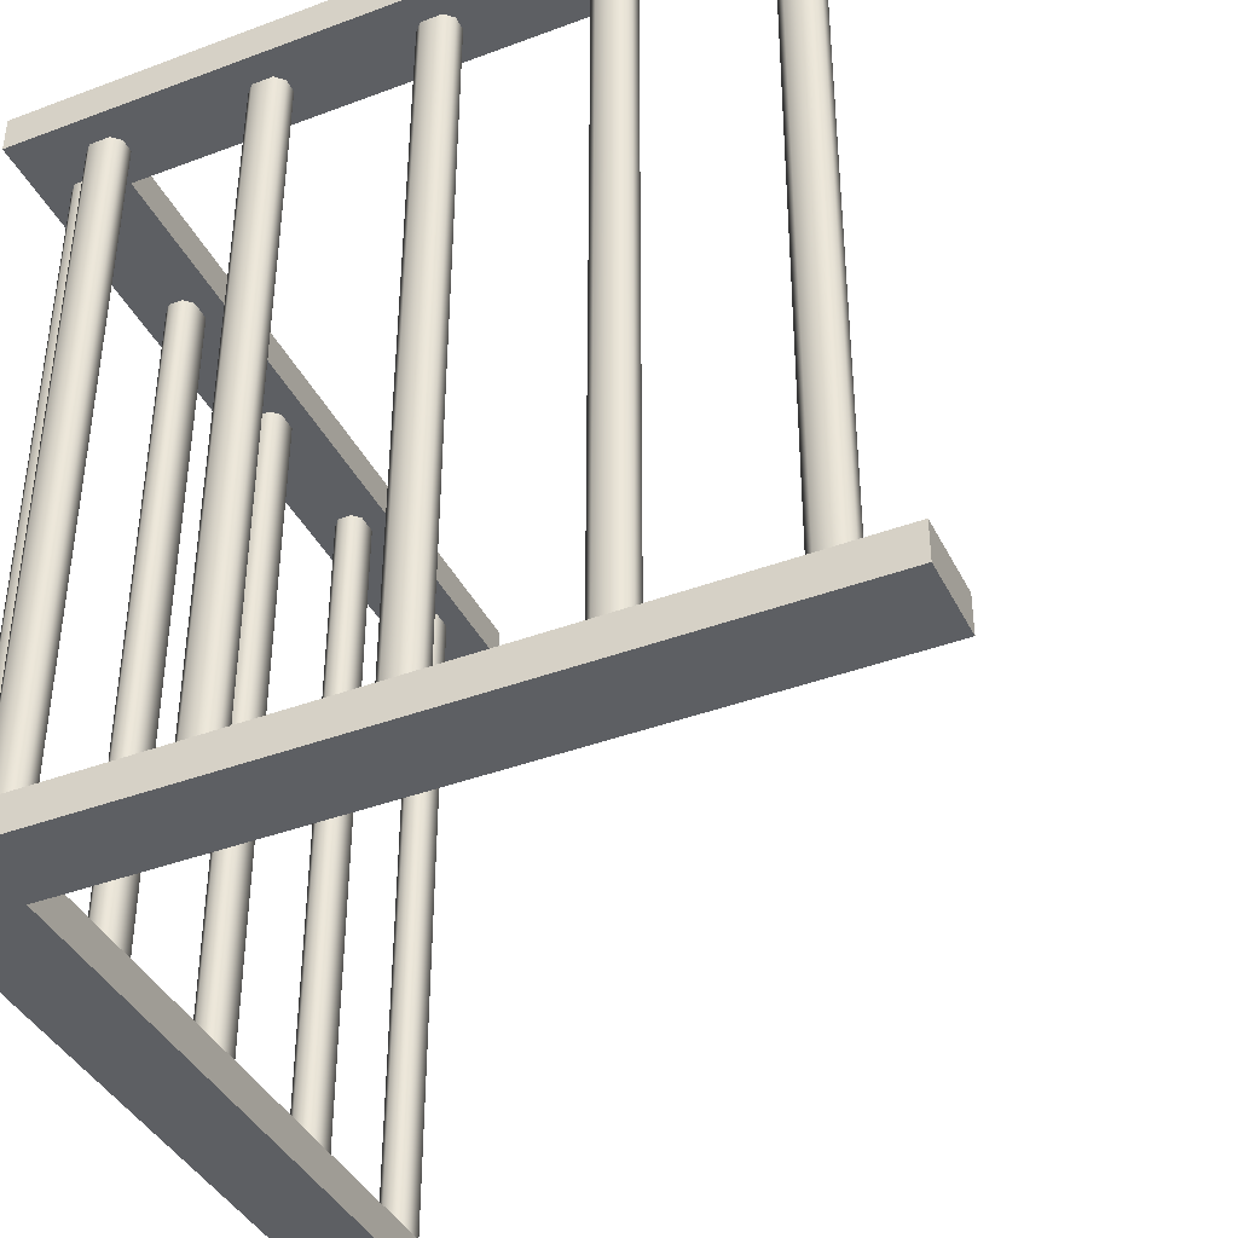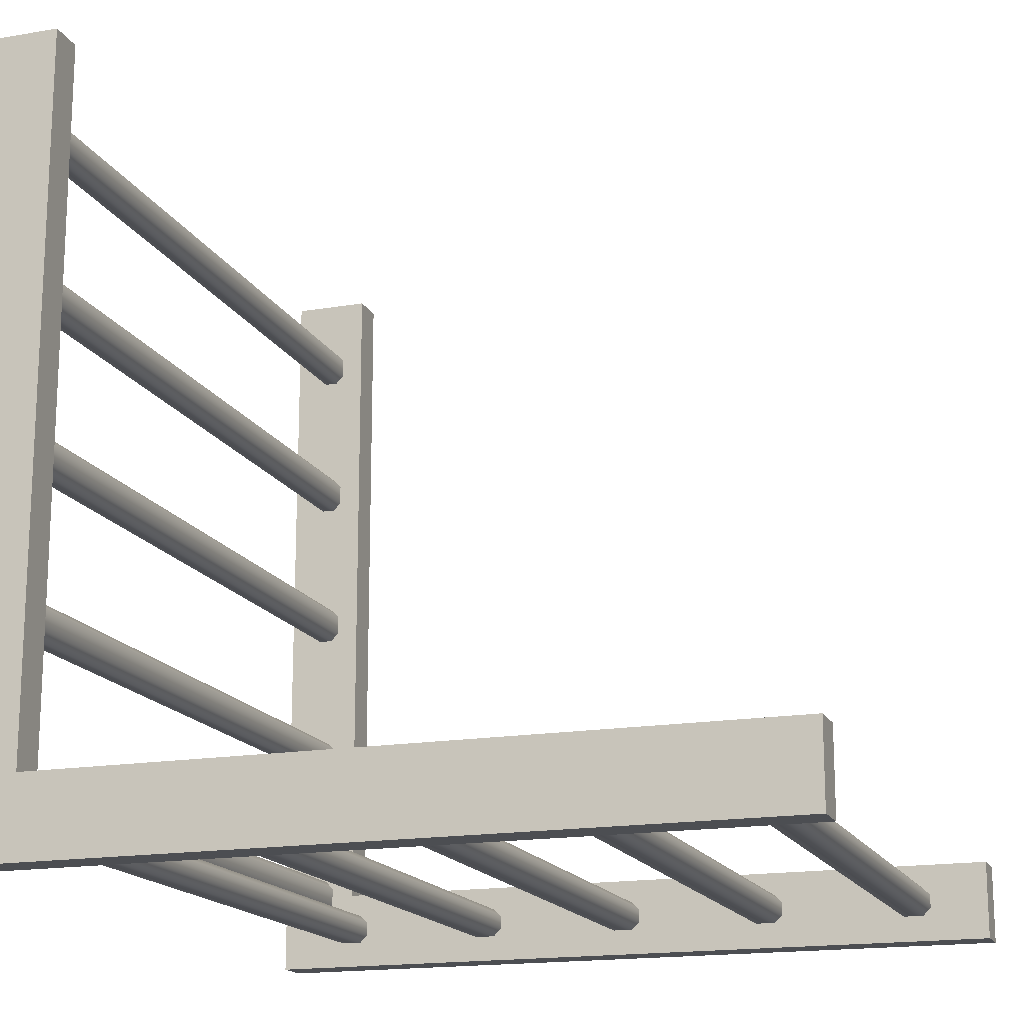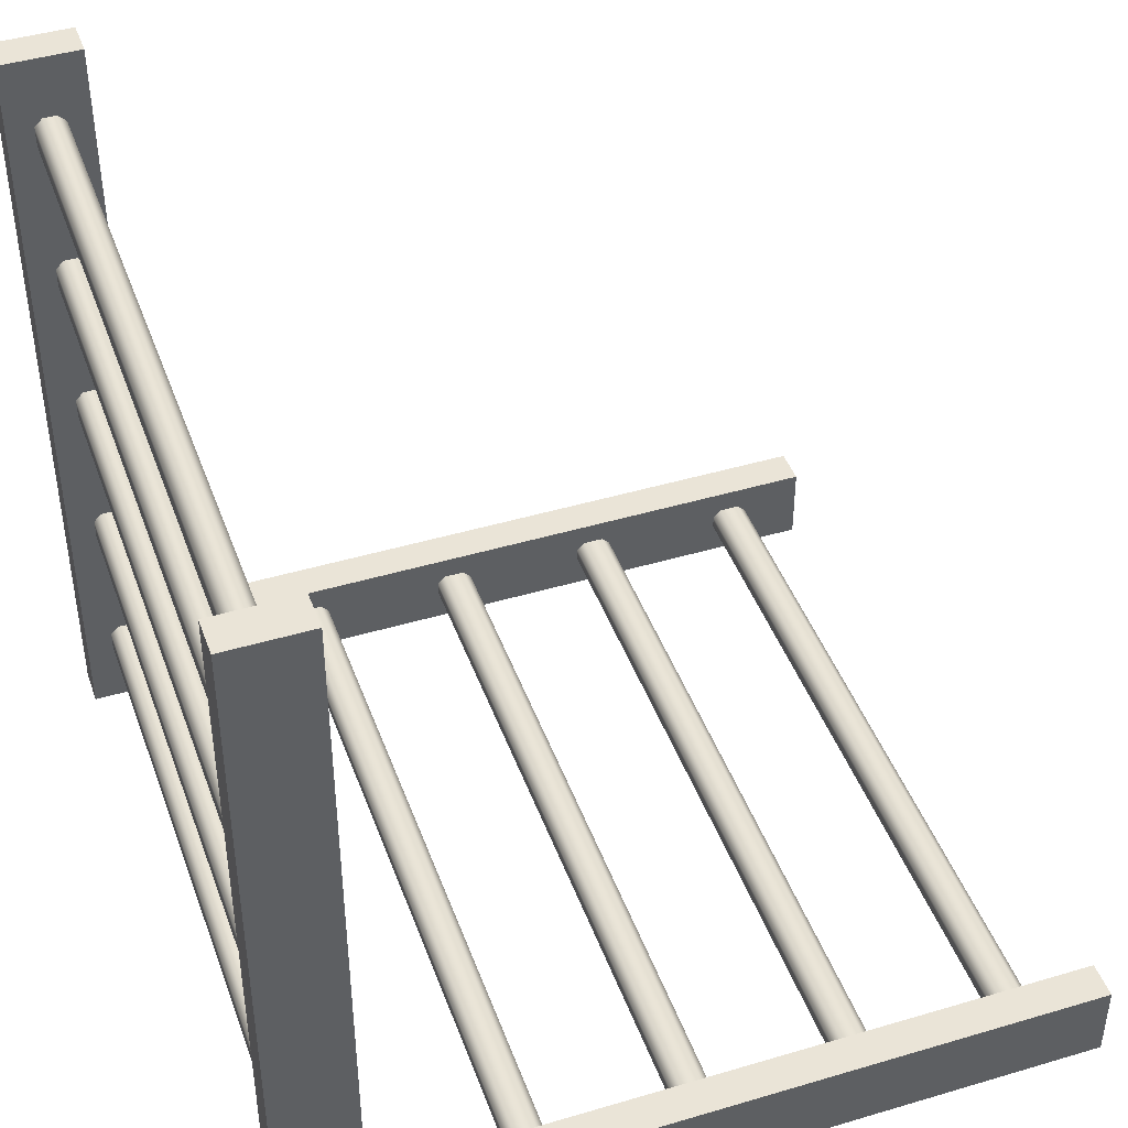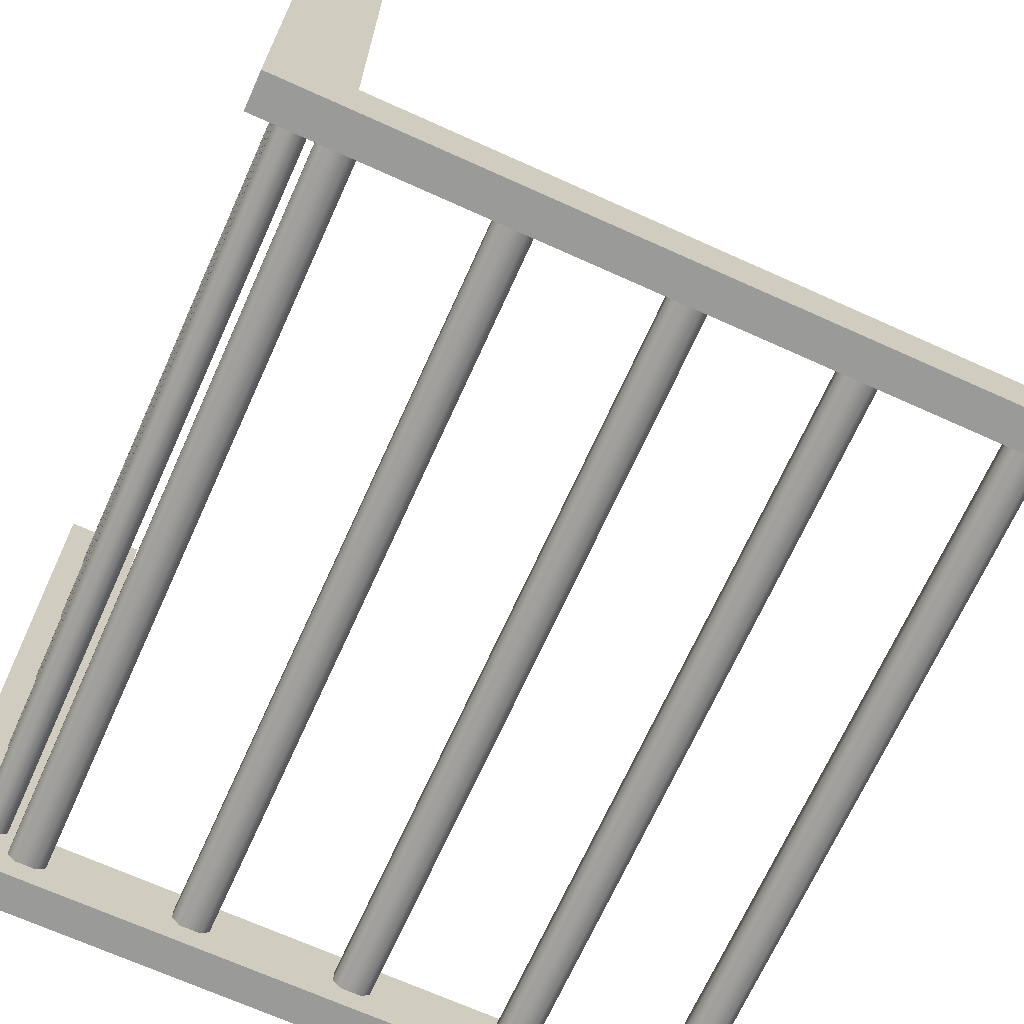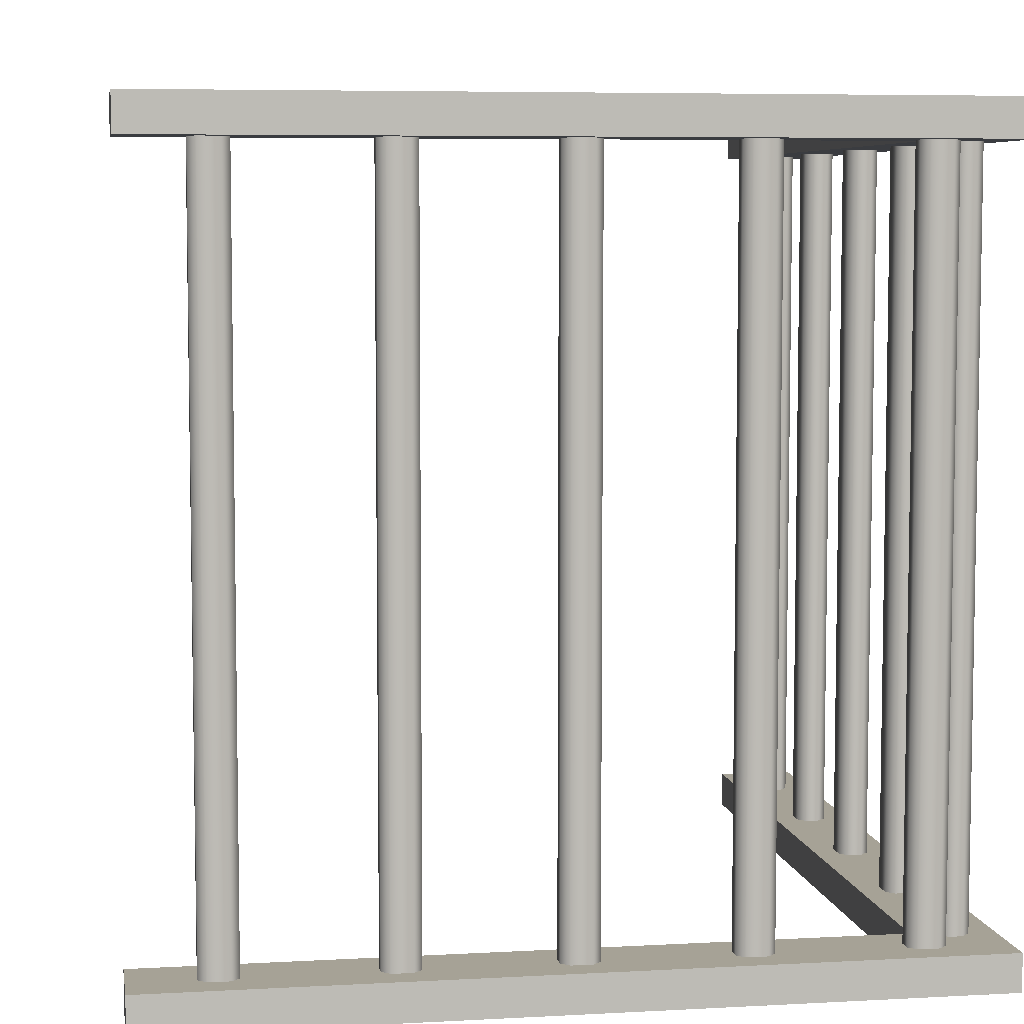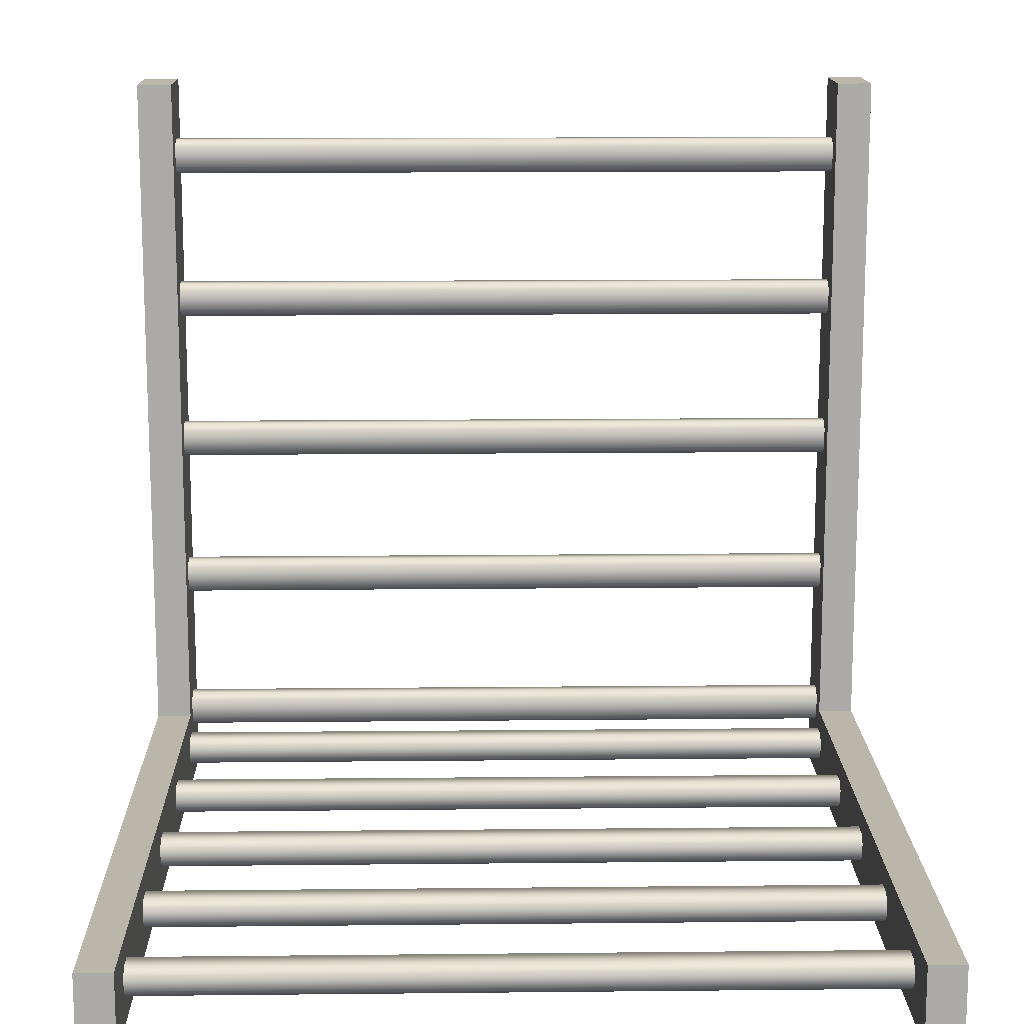
<metadata>
{"format":"obj","ext":"obj","renderer":"f3d","projection":"perspective","resolution":1024,"background":"white","views":[{"elev":-40.1,"azim":-155.3,"up":"+Y"},{"elev":-16.8,"azim":-160.7,"up":"+Z"},{"elev":43.7,"azim":160.7,"up":"+Z"},{"elev":-69.2,"azim":155.7,"up":"+Z"},{"elev":6.3,"azim":80.6,"up":"+Y"},{"elev":14.1,"azim":-91.3,"up":"+Z"}]}
</metadata>
<code>
o bedx+.001_bedx+.002
v 0.5 0.5 0.5
v 0.5 0.5 -0.5
v 0.4 0.5 -0.4
v 0.4 0.5 0.5
v 0.4 -0.5 -0.4
v 0.5 -0.5 -0.5
v 0.5 -0.5 0.5
v 0.4 -0.5 0.5
v 0.5 -0.454 0.5
v 0.5 0.454 0.5
v 0.5 0.454 -0.5
v 0.5 -0.454 -0.5
v 0.4 -0.454 0.5
v 0.4 0.454 0.5
v 0.4 -0.454 -0.4
v 0.4 0.454 -0.4
v 0.4567 -0.4587 -0.4245
v 0.4668 -0.4587 -0.4144
v 0.4668 -0.4587 -0.3885
v 0.4567 -0.4587 -0.3784
v 0.4567 0.4597 -0.3784
v 0.4668 0.4597 -0.3885
v 0.4668 0.4597 -0.4144
v 0.4567 0.4597 -0.4245
v 0.4297 0.4597 -0.3885
v 0.4397 0.4597 -0.3784
v 0.4397 -0.4587 -0.3784
v 0.4297 -0.4587 -0.3885
v 0.4297 -0.4587 -0.4144
v 0.4397 -0.4587 -0.4245
v 0.4397 0.4597 -0.4245
v 0.4297 0.4597 -0.4144
v 0.4567 -0.4587 -0.2245
v 0.4668 -0.4587 -0.2144
v 0.4668 -0.4587 -0.1885
v 0.4567 -0.4587 -0.1784
v 0.4567 0.4597 -0.1784
v 0.4668 0.4597 -0.1885
v 0.4668 0.4597 -0.2144
v 0.4567 0.4597 -0.2245
v 0.4297 0.4597 -0.1885
v 0.4397 0.4597 -0.1784
v 0.4397 -0.4587 -0.1784
v 0.4297 -0.4587 -0.1885
v 0.4297 -0.4587 -0.2144
v 0.4397 -0.4587 -0.2245
v 0.4397 0.4597 -0.2245
v 0.4297 0.4597 -0.2144
v 0.4567 -0.4587 -0.02447
v 0.4668 -0.4587 -0.01441
v 0.4668 -0.4587 0.01149
v 0.4567 -0.4587 0.02155
v 0.4567 0.4597 0.02155
v 0.4668 0.4597 0.01149
v 0.4668 0.4597 -0.01441
v 0.4567 0.4597 -0.02447
v 0.4297 0.4597 0.01149
v 0.4397 0.4597 0.02155
v 0.4397 -0.4587 0.02155
v 0.4297 -0.4587 0.01149
v 0.4297 -0.4587 -0.01441
v 0.4397 -0.4587 -0.02447
v 0.4397 0.4597 -0.02447
v 0.4297 0.4597 -0.01441
v 0.4567 -0.4587 0.1755
v 0.4668 -0.4587 0.1856
v 0.4668 -0.4587 0.2115
v 0.4567 -0.4587 0.2216
v 0.4567 0.4597 0.2216
v 0.4668 0.4597 0.2115
v 0.4668 0.4597 0.1856
v 0.4567 0.4597 0.1755
v 0.4297 0.4597 0.2115
v 0.4397 0.4597 0.2216
v 0.4397 -0.4587 0.2216
v 0.4297 -0.4587 0.2115
v 0.4297 -0.4587 0.1856
v 0.4397 -0.4587 0.1755
v 0.4397 0.4597 0.1755
v 0.4297 0.4597 0.1856
v 0.4567 -0.4587 0.3755
v 0.4668 -0.4587 0.3856
v 0.4668 -0.4587 0.4115
v 0.4567 -0.4587 0.4216
v 0.4567 0.4597 0.4216
v 0.4668 0.4597 0.4115
v 0.4668 0.4597 0.3856
v 0.4567 0.4597 0.3755
v 0.4297 0.4597 0.4115
v 0.4397 0.4597 0.4216
v 0.4397 -0.4587 0.4216
v 0.4297 -0.4587 0.4115
v 0.4297 -0.4587 0.3856
v 0.4397 -0.4587 0.3755
v 0.4397 0.4597 0.3755
v 0.4297 0.4597 0.3856
v 0.5 0.5 -0.5
v -0.5 0.5 -0.5
v -0.5 0.5 -0.4
v 0.4 0.5 -0.4
v -0.5 -0.5 -0.4
v -0.5 -0.5 -0.5
v 0.5 -0.5 -0.5
v 0.4 -0.5 -0.4
v 0.5 -0.454 -0.5
v 0.5 0.454 -0.5
v -0.5 0.454 -0.5
v -0.5 -0.454 -0.5
v 0.4 -0.454 -0.4
v 0.4 0.454 -0.4
v -0.5 -0.454 -0.4
v -0.5 0.454 -0.4
v -0.4245 -0.4587 -0.4567
v -0.4144 -0.4587 -0.4668
v -0.3885 -0.4587 -0.4668
v -0.3784 -0.4587 -0.4567
v -0.3784 0.4597 -0.4567
v -0.3885 0.4597 -0.4668
v -0.4144 0.4597 -0.4668
v -0.4245 0.4597 -0.4567
v -0.3885 0.4597 -0.4297
v -0.3784 0.4597 -0.4397
v -0.3784 -0.4587 -0.4397
v -0.3885 -0.4587 -0.4297
v -0.4144 -0.4587 -0.4297
v -0.4245 -0.4587 -0.4397
v -0.4245 0.4597 -0.4397
v -0.4144 0.4597 -0.4297
v -0.2245 -0.4587 -0.4567
v -0.2144 -0.4587 -0.4668
v -0.1885 -0.4587 -0.4668
v -0.1784 -0.4587 -0.4567
v -0.1784 0.4597 -0.4567
v -0.1885 0.4597 -0.4668
v -0.2144 0.4597 -0.4668
v -0.2245 0.4597 -0.4567
v -0.1885 0.4597 -0.4297
v -0.1784 0.4597 -0.4397
v -0.1784 -0.4587 -0.4397
v -0.1885 -0.4587 -0.4297
v -0.2144 -0.4587 -0.4297
v -0.2245 -0.4587 -0.4397
v -0.2245 0.4597 -0.4397
v -0.2144 0.4597 -0.4297
v -0.02447 -0.4587 -0.4567
v -0.01441 -0.4587 -0.4668
v 0.01149 -0.4587 -0.4668
v 0.02155 -0.4587 -0.4567
v 0.02155 0.4597 -0.4567
v 0.01149 0.4597 -0.4668
v -0.01441 0.4597 -0.4668
v -0.02447 0.4597 -0.4567
v 0.01149 0.4597 -0.4297
v 0.02155 0.4597 -0.4397
v 0.02155 -0.4587 -0.4397
v 0.01149 -0.4587 -0.4297
v -0.01441 -0.4587 -0.4297
v -0.02447 -0.4587 -0.4397
v -0.02447 0.4597 -0.4397
v -0.01441 0.4597 -0.4297
v 0.1755 -0.4587 -0.4567
v 0.1856 -0.4587 -0.4668
v 0.2115 -0.4587 -0.4668
v 0.2216 -0.4587 -0.4567
v 0.2216 0.4597 -0.4567
v 0.2115 0.4597 -0.4668
v 0.1856 0.4597 -0.4668
v 0.1755 0.4597 -0.4567
v 0.2115 0.4597 -0.4297
v 0.2216 0.4597 -0.4397
v 0.2216 -0.4587 -0.4397
v 0.2115 -0.4587 -0.4297
v 0.1856 -0.4587 -0.4297
v 0.1755 -0.4587 -0.4397
v 0.1755 0.4597 -0.4397
v 0.1856 0.4597 -0.4297
v 0.3755 -0.4587 -0.4567
v 0.3856 -0.4587 -0.4668
v 0.4115 -0.4587 -0.4668
v 0.4216 -0.4587 -0.4567
v 0.4216 0.4597 -0.4567
v 0.4115 0.4597 -0.4668
v 0.3856 0.4597 -0.4668
v 0.3755 0.4597 -0.4567
v 0.4115 0.4597 -0.4297
v 0.4216 0.4597 -0.4397
v 0.4216 -0.4587 -0.4397
v 0.4115 -0.4587 -0.4297
v 0.3856 -0.4587 -0.4297
v 0.3755 -0.4587 -0.4397
v 0.3755 0.4597 -0.4397
v 0.3856 0.4597 -0.4297
f 2 16 3
f 13 5 8
f 12 7 6
f 4 2 3
f 6 8 5
f 14 1 4
f 12 5 15
f 8 9 13
f 1 11 2
f 16 4 3
f 13 12 15
f 11 14 16
f 2 11 16
f 13 15 5
f 12 9 7
f 4 1 2
f 6 7 8
f 14 10 1
f 12 6 5
f 8 7 9
f 1 10 11
f 16 14 4
f 13 9 12
f 11 10 14
f 98 112 99
f 109 101 104
f 108 103 102
f 100 98 99
f 102 104 101
f 110 97 100
f 108 101 111
f 104 105 109
f 97 107 98
f 112 100 99
f 109 108 111
f 107 110 112
f 98 107 112
f 109 111 101
f 108 105 103
f 100 97 98
f 102 103 104
f 110 106 97
f 108 102 101
f 104 103 105
f 97 106 107
f 112 110 100
f 109 105 108
f 107 106 110
f 25 29 28
f 18 22 19
f 34 38 35
f 41 45 44
f 20 26 27
f 27 25 28
f 18 24 23
f 22 20 19
f 30 32 31
f 24 30 31
f 36 42 43
f 43 41 44
f 34 40 39
f 38 36 35
f 46 48 47
f 40 46 47
f 50 54 51
f 57 61 60
f 52 58 59
f 59 57 60
f 50 56 55
f 54 52 51
f 62 64 63
f 56 62 63
f 66 70 67
f 73 77 76
f 68 74 75
f 74 76 75
f 66 72 71
f 70 68 67
f 78 80 79
f 72 78 79
f 82 86 83
f 89 93 92
f 84 90 91
f 90 92 91
f 82 88 87
f 86 84 83
f 94 96 95
f 88 94 95
f 25 32 29
f 18 23 22
f 34 39 38
f 41 48 45
f 20 21 26
f 27 26 25
f 18 17 24
f 22 21 20
f 30 29 32
f 24 17 30
f 36 37 42
f 43 42 41
f 34 33 40
f 38 37 36
f 46 45 48
f 40 33 46
f 50 55 54
f 57 64 61
f 52 53 58
f 59 58 57
f 50 49 56
f 54 53 52
f 62 61 64
f 56 49 62
f 66 71 70
f 73 80 77
f 68 69 74
f 74 73 76
f 66 65 72
f 70 69 68
f 78 77 80
f 72 65 78
f 82 87 86
f 89 96 93
f 84 85 90
f 90 89 92
f 82 81 88
f 86 85 84
f 94 93 96
f 88 81 94
f 121 125 124
f 114 118 115
f 130 134 131
f 137 141 140
f 116 122 123
f 123 121 124
f 114 120 119
f 118 116 115
f 126 128 127
f 120 126 127
f 132 138 139
f 139 137 140
f 130 136 135
f 134 132 131
f 142 144 143
f 136 142 143
f 146 150 147
f 153 157 156
f 148 154 155
f 155 153 156
f 146 152 151
f 150 148 147
f 158 160 159
f 152 158 159
f 162 166 163
f 169 173 172
f 164 170 171
f 170 172 171
f 162 168 167
f 166 164 163
f 174 176 175
f 168 174 175
f 178 182 179
f 185 189 188
f 180 186 187
f 186 188 187
f 178 184 183
f 182 180 179
f 190 192 191
f 184 190 191
f 121 128 125
f 114 119 118
f 130 135 134
f 137 144 141
f 116 117 122
f 123 122 121
f 114 113 120
f 118 117 116
f 126 125 128
f 120 113 126
f 132 133 138
f 139 138 137
f 130 129 136
f 134 133 132
f 142 141 144
f 136 129 142
f 146 151 150
f 153 160 157
f 148 149 154
f 155 154 153
f 146 145 152
f 150 149 148
f 158 157 160
f 152 145 158
f 162 167 166
f 169 176 173
f 164 165 170
f 170 169 172
f 162 161 168
f 166 165 164
f 174 173 176
f 168 161 174
f 178 183 182
f 185 192 189
f 180 181 186
f 186 185 188
f 178 177 184
f 182 181 180
f 190 189 192
f 184 177 190

</code>
